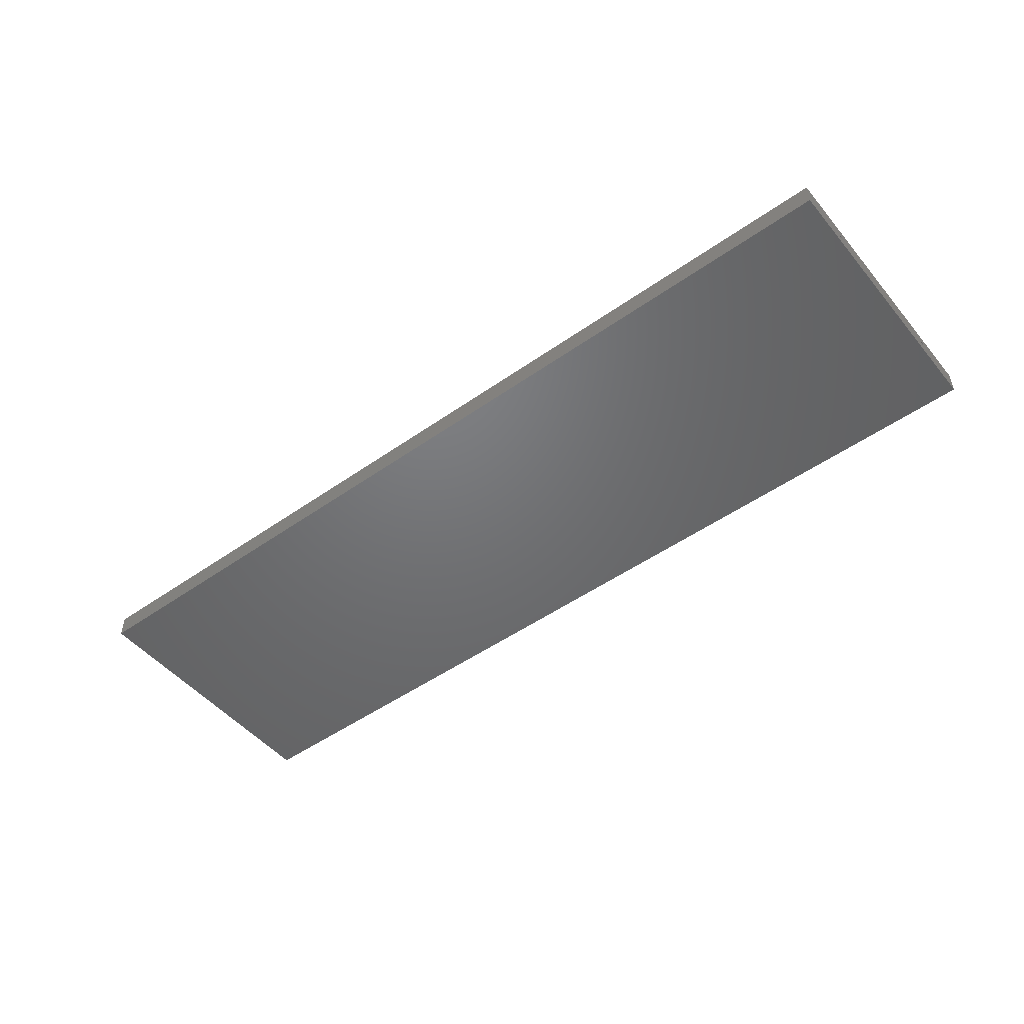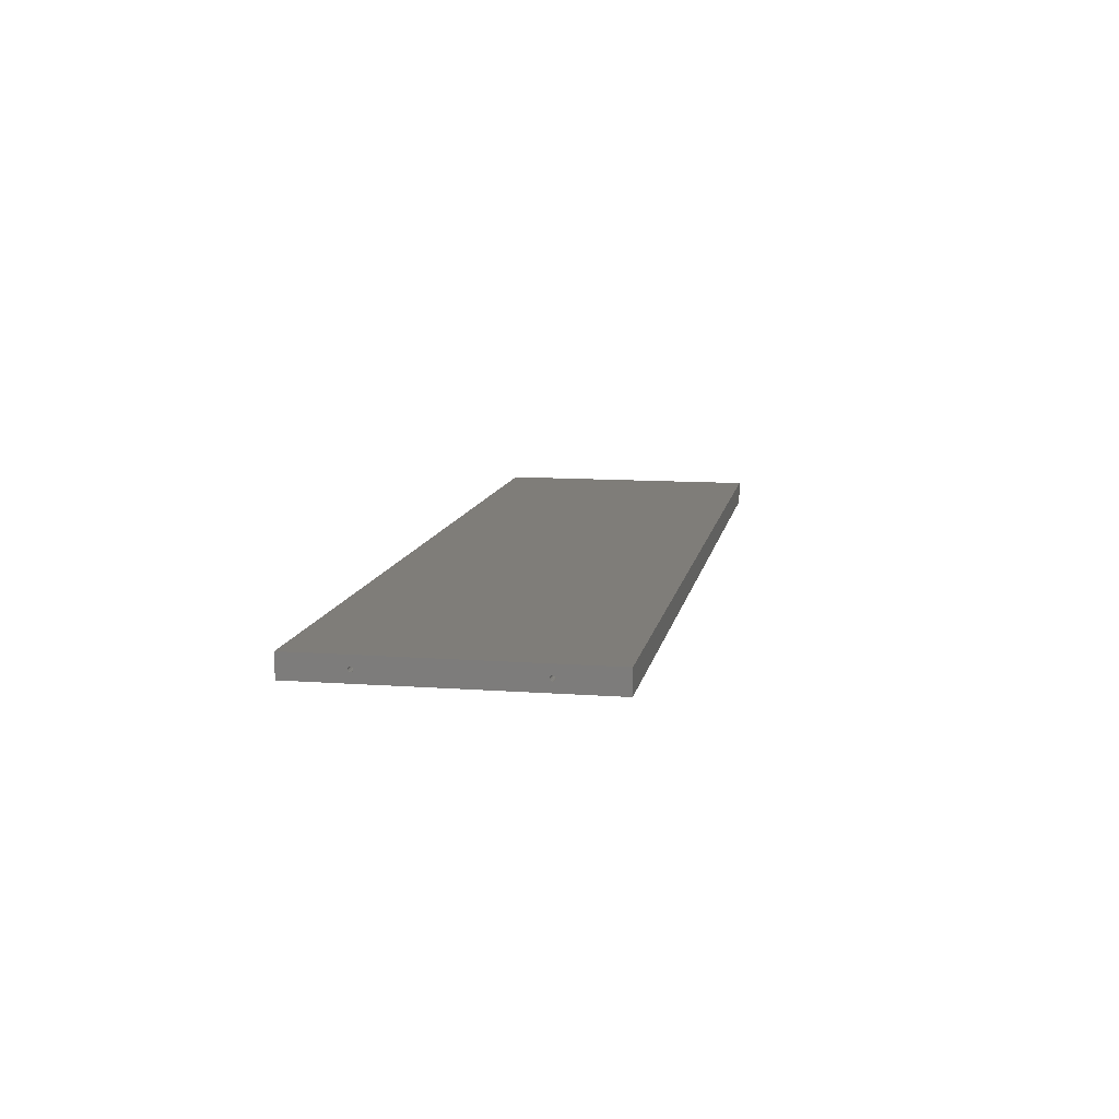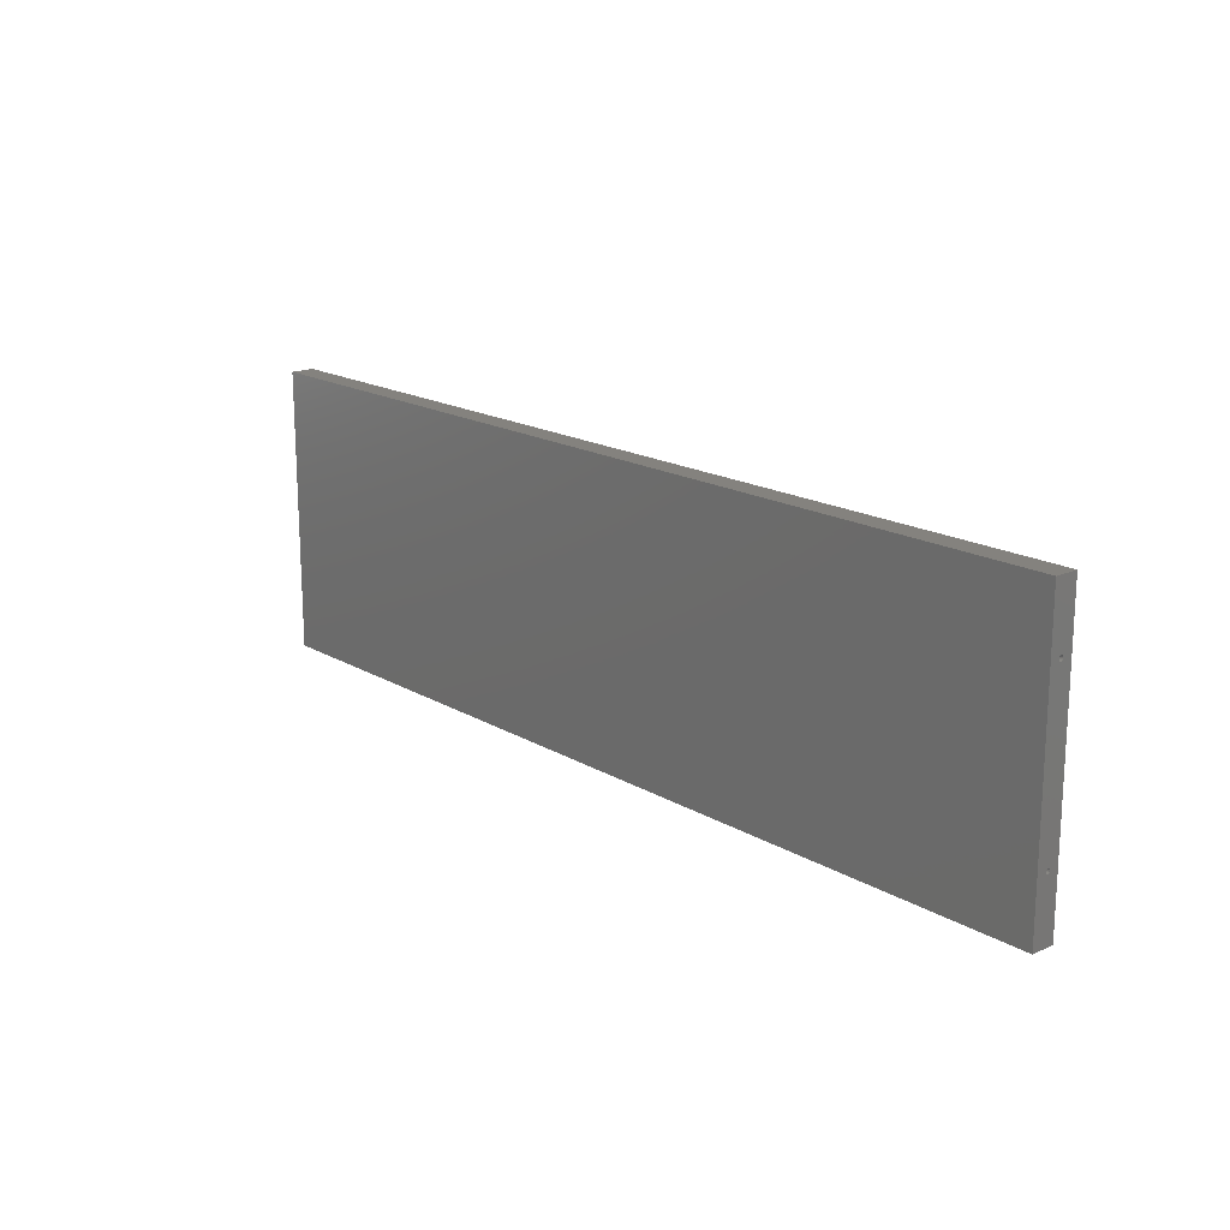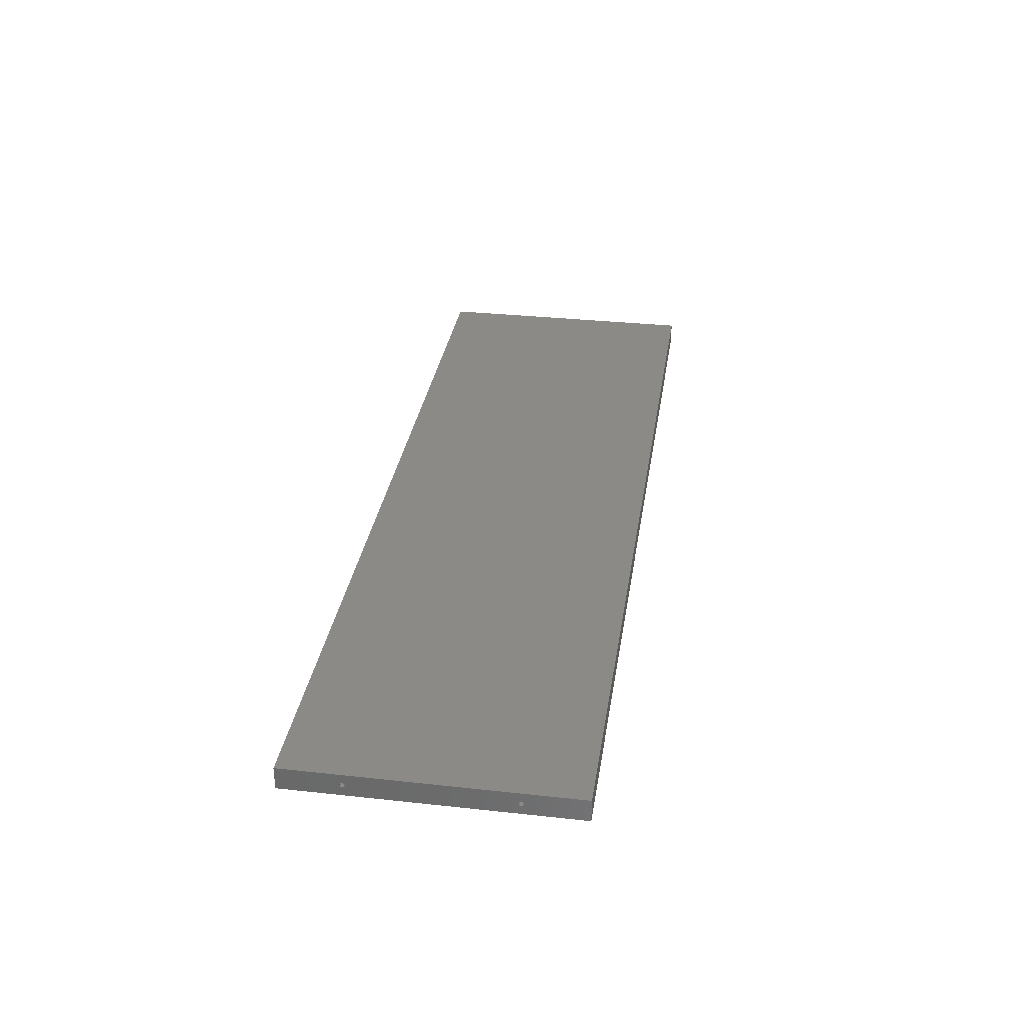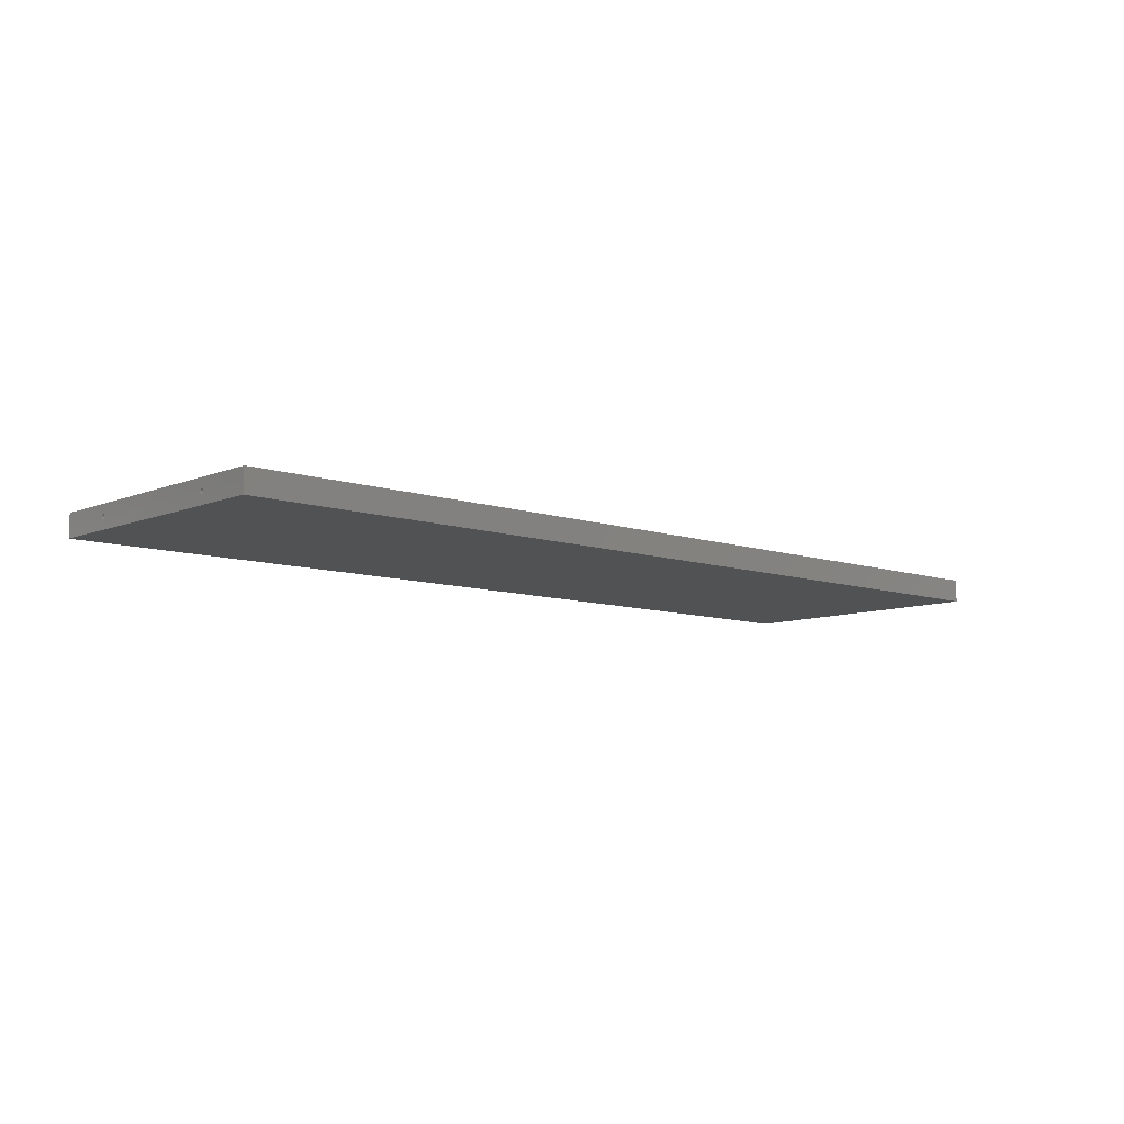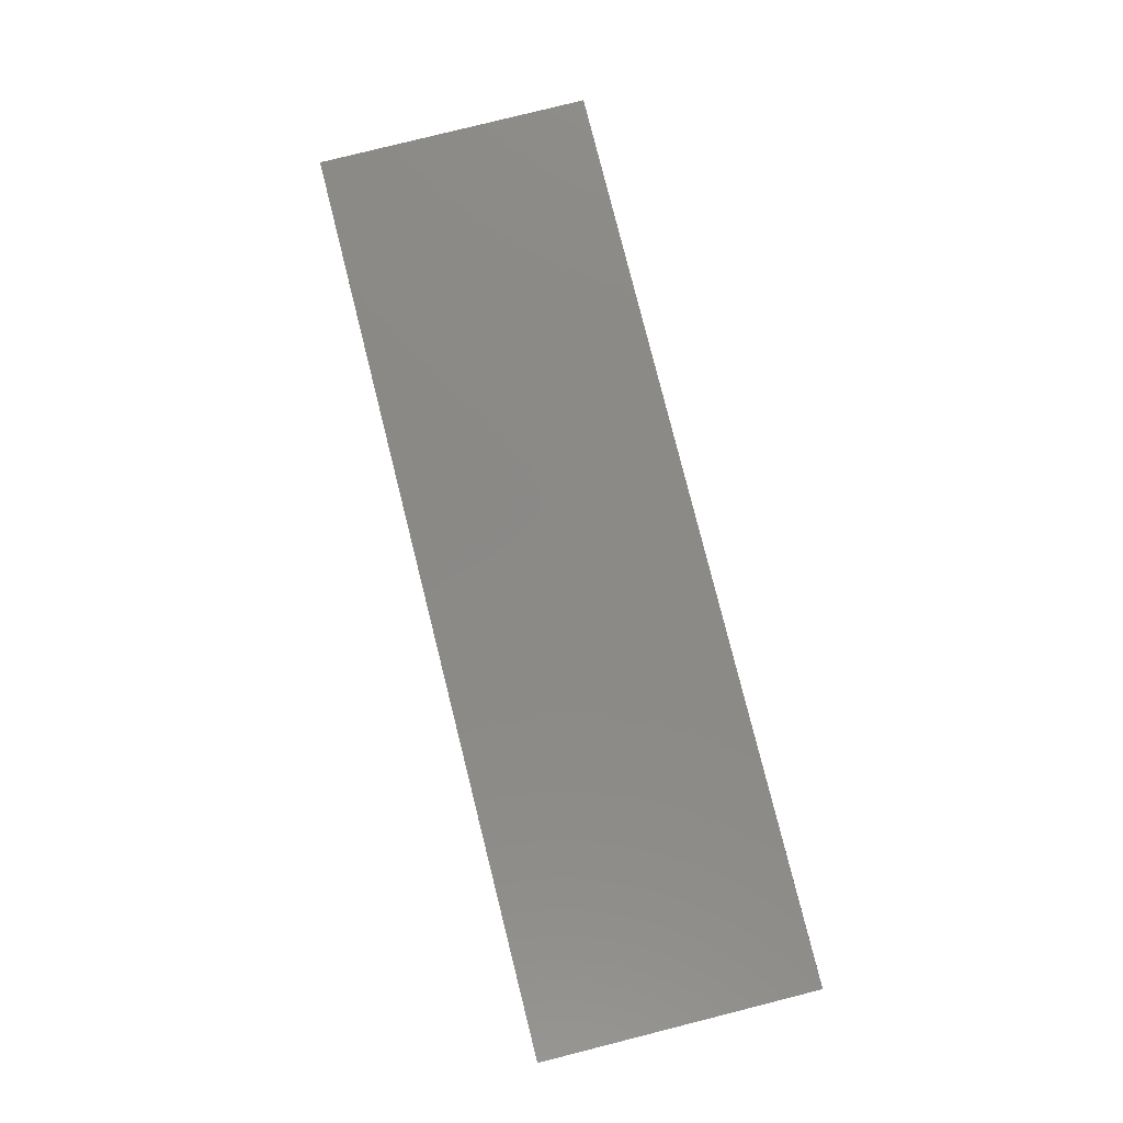
<metadata>
{"format":"stl","ext":"stl","renderer":"f3d","projection":"perspective","resolution":1024,"background":"white","views":[{"elev":-49.3,"azim":-142.0,"up":"+Z"},{"elev":11.0,"azim":100.3,"up":"+Z"},{"elev":17.5,"azim":48.9,"up":"+Y"},{"elev":32.3,"azim":-81.3,"up":"+Z"},{"elev":-8.8,"azim":-42.5,"up":"+Z"},{"elev":79.8,"azim":-104.1,"up":"+Z"}]}
</metadata>
<code>
# stl→obj: 136 verts, 268 faces
v 0 50.77 7.652
v 30 50 7.5
v 30 50.77 7.652
v 0 50 7.5
v 0 52 9.5
v 30 51.85 10.27
v 0 51.85 10.27
v 30 52 9.5
v 0 50 11.5
v 30 50.77 11.35
v 30 50 11.5
v 0 50.77 11.35
v 0 51.85 8.735
v 30 51.85 8.735
v 30 49.23 7.652
v 0 49.23 7.652
v 30 48.15 10.27
v 0 48.59 10.91
v 30 48.59 10.91
v 0 48.15 10.27
v 30 48.15 8.735
v 0 48 9.5
v 30 48 9.5
v 0 48.15 8.735
v 30 51.41 10.91
v 0 51.41 10.91
v 0 51.41 8.086
v 30 51.41 8.086
v 30 48.59 8.086
v 0 48.59 8.086
v 0 230 0
v 0 182 9.5
v 0 230 19
v 0 181.8 8.735
v 0 181.4 8.086
v 0 180.8 7.652
v 0 180 7.5
v 0 178.2 8.735
v 0 178 9.5
v 0 178.6 8.086
v 0 179.2 7.652
v 0 0 0
v 0 181.8 10.27
v 0 181.4 10.91
v 0 180.8 11.35
v 0 180 11.5
v 0 178.2 10.27
v 0 178.6 10.91
v 0 179.2 11.35
v 0 0 19
v 0 49.23 11.35
v 30 49.23 11.35
v 30 181.4 10.91
v 30 180.8 11.35
v 30 179.2 7.652
v 30 180 7.5
v 30 180.8 7.652
v 30 181.8 8.735
v 30 181.4 8.086
v 30 180 11.5
v 30 179.2 11.35
v 30 182 9.5
v 30 181.8 10.27
v 30 178.6 8.086
v 30 178.6 10.91
v 30 178.2 8.735
v 30 178.2 10.27
v 30 178 9.5
v 732 51.41 8.086
v 762 50.77 7.652
v 762 51.41 8.086
v 732 50.77 7.652
v 762 48.15 10.27
v 732 48.59 10.91
v 762 48.59 10.91
v 732 48.15 10.27
v 732 51.85 10.27
v 762 51.41 10.91
v 732 51.41 10.91
v 762 51.85 10.27
v 762 48.59 8.086
v 732 48.15 8.735
v 762 48.15 8.735
v 732 48.59 8.086
v 732 50 11.5
v 762 50.77 11.35
v 762 50 11.5
v 732 50.77 11.35
v 732 51.85 8.735
v 762 52 9.5
v 732 52 9.5
v 762 51.85 8.735
v 732 49.23 11.35
v 762 49.23 11.35
v 762 230 19
v 762 182 9.5
v 762 230 0
v 762 181.8 10.27
v 762 181.4 10.91
v 762 180.8 11.35
v 762 180 11.5
v 762 178.2 10.27
v 762 178 9.5
v 762 178.6 10.91
v 762 179.2 11.35
v 762 0 19
v 762 48 9.5
v 762 181.8 8.735
v 762 181.4 8.086
v 762 180.8 7.652
v 762 180 7.5
v 762 178.2 8.735
v 762 178.6 8.086
v 762 179.2 7.652
v 762 50 7.5
v 762 0 0
v 762 49.23 7.652
v 732 50 7.5
v 732 49.23 7.652
v 732 48 9.5
v 732 181.4 8.086
v 732 180.8 7.652
v 732 178.6 10.91
v 732 178.2 10.27
v 732 181.8 10.27
v 732 181.4 10.91
v 732 180 11.5
v 732 180.8 11.35
v 732 179.2 11.35
v 732 182 9.5
v 732 181.8 8.735
v 732 180 7.5
v 732 179.2 7.652
v 732 178.6 8.086
v 732 178.2 8.735
v 732 178 9.5
f 1 2 3
f 2 1 4
f 5 6 7
f 6 5 8
f 9 10 11
f 10 9 12
f 13 8 5
f 8 13 14
f 4 15 2
f 15 4 16
f 17 18 19
f 18 17 20
f 21 22 23
f 22 21 24
f 7 25 26
f 25 7 6
f 27 3 28
f 3 27 1
f 29 24 21
f 24 29 30
f 31 32 33
f 31 34 32
f 31 35 34
f 31 36 35
f 31 37 36
f 38 5 39
f 13 38 40
f 27 40 41
f 1 41 37
f 4 37 31
f 38 13 5
f 40 27 13
f 41 1 27
f 37 4 1
f 24 42 22
f 30 42 24
f 16 42 30
f 4 42 16
f 42 4 31
f 43 33 32
f 44 33 43
f 45 33 44
f 46 33 45
f 5 47 39
f 7 47 5
f 47 7 48
f 26 48 7
f 48 26 49
f 12 49 26
f 49 12 46
f 9 46 12
f 46 9 33
f 50 22 42
f 22 50 20
f 20 50 18
f 9 50 33
f 51 50 9
f 18 50 51
f 23 20 17
f 20 23 22
f 16 29 15
f 29 16 30
f 27 14 13
f 14 27 28
f 18 52 19
f 52 18 51
f 12 25 10
f 25 12 26
f 51 11 52
f 11 51 9
f 14 6 8
f 28 6 14
f 28 25 6
f 3 25 28
f 3 10 25
f 2 10 3
f 2 11 10
f 15 11 2
f 15 52 11
f 29 52 15
f 29 19 52
f 21 19 29
f 21 17 19
f 17 21 23
f 45 53 54
f 53 45 44
f 37 55 56
f 55 37 41
f 36 56 57
f 56 36 37
f 35 58 34
f 58 35 59
f 46 54 60
f 54 46 45
f 35 57 59
f 57 35 36
f 49 60 61
f 60 49 46
f 34 62 32
f 62 34 58
f 32 63 43
f 63 32 62
f 58 63 62
f 59 63 58
f 59 53 63
f 57 53 59
f 57 54 53
f 56 54 57
f 56 60 54
f 55 60 56
f 55 61 60
f 64 61 55
f 64 65 61
f 66 65 64
f 66 67 65
f 67 66 68
f 48 61 65
f 61 48 49
f 43 53 44
f 53 43 63
f 41 64 55
f 64 41 40
f 68 47 67
f 47 68 39
f 67 48 65
f 48 67 47
f 66 39 68
f 39 66 38
f 64 38 66
f 38 64 40
f 69 70 71
f 70 69 72
f 73 74 75
f 74 73 76
f 77 78 79
f 78 77 80
f 81 82 83
f 82 81 84
f 85 86 87
f 86 85 88
f 89 90 91
f 90 89 92
f 93 87 94
f 87 93 85
f 91 80 77
f 80 91 90
f 74 94 75
f 94 74 93
f 88 78 86
f 78 88 79
f 95 96 97
f 95 98 96
f 95 99 98
f 95 100 99
f 95 101 100
f 102 90 103
f 80 102 104
f 78 104 105
f 86 105 101
f 87 101 95
f 102 80 90
f 104 78 80
f 105 86 78
f 101 87 86
f 73 106 107
f 75 106 73
f 94 106 75
f 87 106 94
f 106 87 95
f 108 97 96
f 109 97 108
f 110 97 109
f 111 97 110
f 90 112 103
f 92 112 90
f 112 92 113
f 71 113 92
f 113 71 114
f 70 114 71
f 114 70 111
f 115 111 70
f 111 115 97
f 116 107 106
f 107 116 83
f 83 116 81
f 115 116 97
f 117 116 115
f 81 116 117
f 69 92 89
f 92 69 71
f 72 115 70
f 115 72 118
f 118 117 115
f 117 118 119
f 83 120 107
f 120 83 82
f 119 81 117
f 81 119 84
f 107 76 73
f 76 107 120
f 77 89 91
f 79 89 77
f 79 69 89
f 88 69 79
f 88 72 69
f 85 72 88
f 85 118 72
f 93 118 85
f 93 119 118
f 74 119 93
f 74 84 119
f 76 84 74
f 76 82 84
f 82 76 120
f 121 110 109
f 110 121 122
f 102 123 104
f 123 102 124
f 125 99 126
f 99 125 98
f 127 100 101
f 100 127 128
f 129 101 105
f 101 129 127
f 130 98 125
f 98 130 96
f 123 105 104
f 105 123 129
f 125 131 130
f 126 131 125
f 126 121 131
f 128 121 126
f 128 122 121
f 127 122 128
f 127 132 122
f 129 132 127
f 129 133 132
f 123 133 129
f 123 134 133
f 124 134 123
f 124 135 134
f 135 124 136
f 128 99 100
f 99 128 126
f 121 108 131
f 108 121 109
f 131 96 130
f 96 131 108
f 122 111 110
f 111 122 132
f 132 114 111
f 114 132 133
f 112 136 103
f 136 112 135
f 133 113 114
f 113 133 134
f 113 135 112
f 135 113 134
f 103 124 102
f 124 103 136
f 33 106 95
f 106 33 50
f 42 97 116
f 97 42 31
f 97 33 95
f 33 97 31
f 42 106 50
f 106 42 116

</code>
